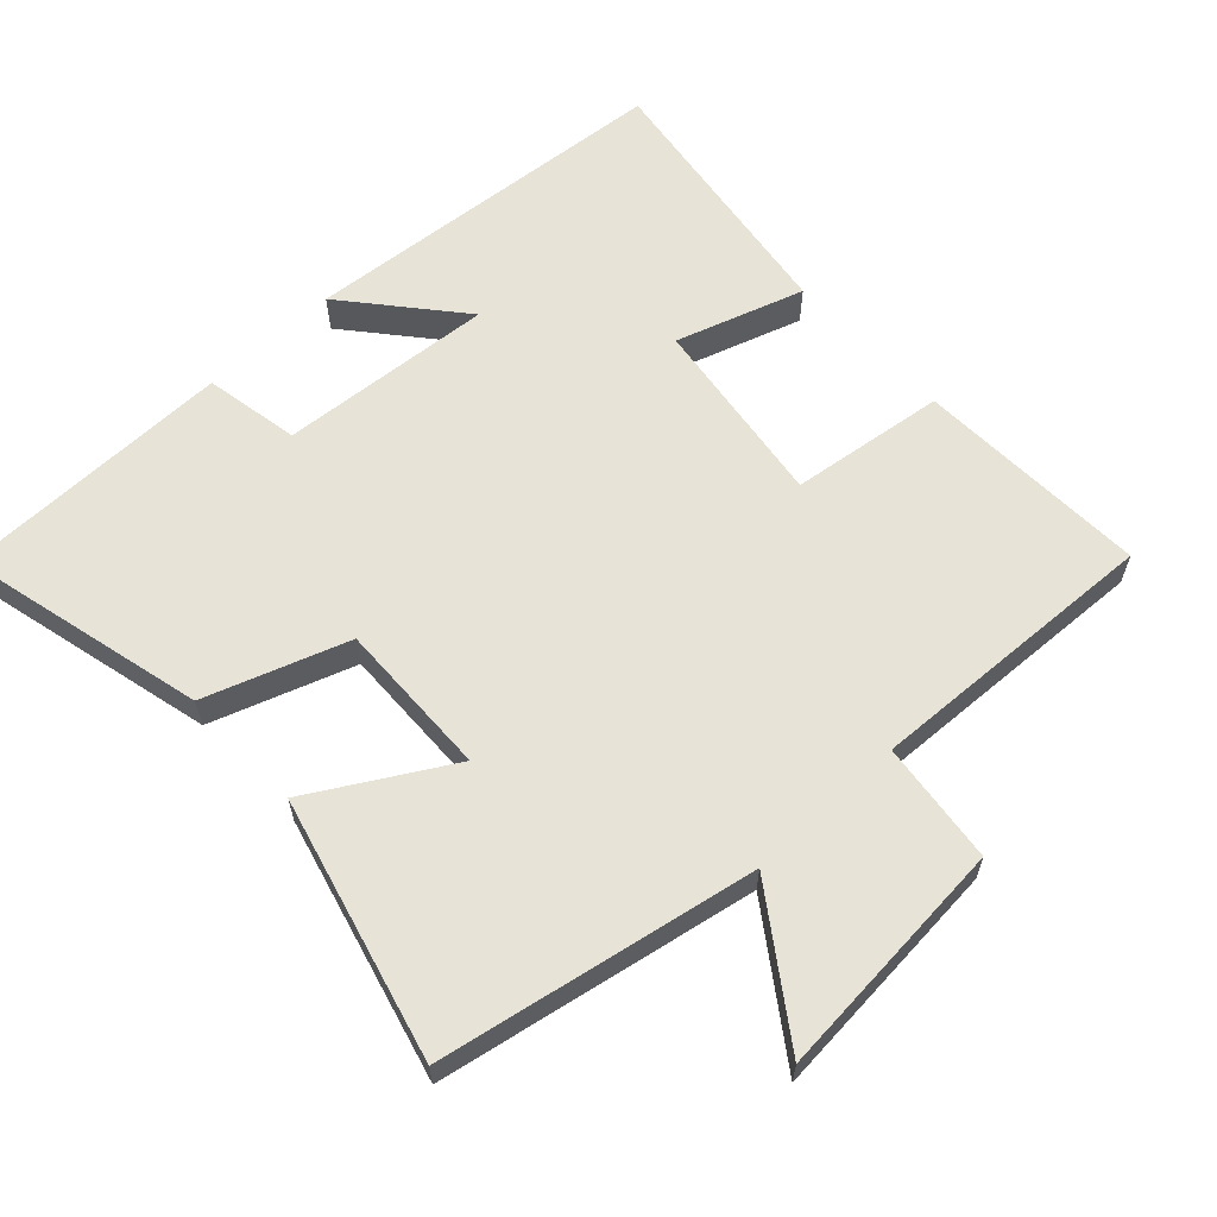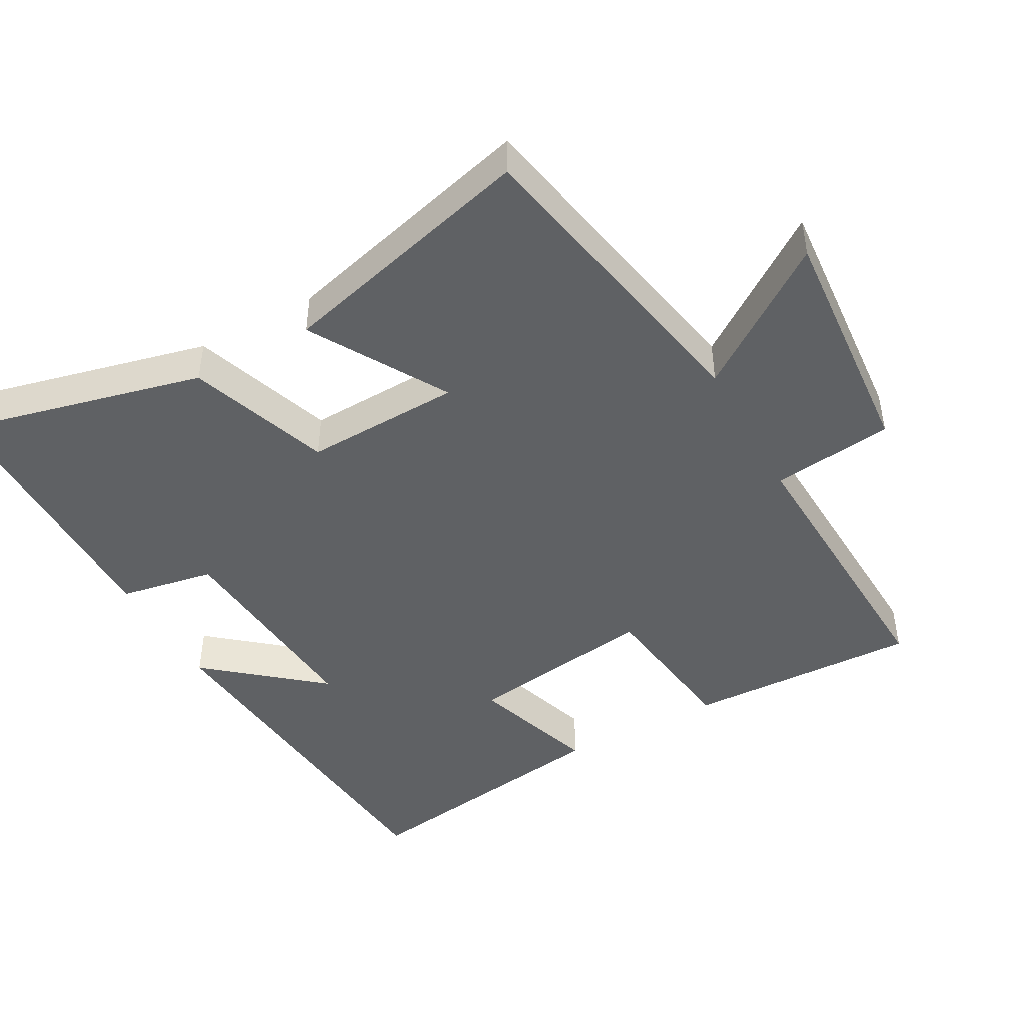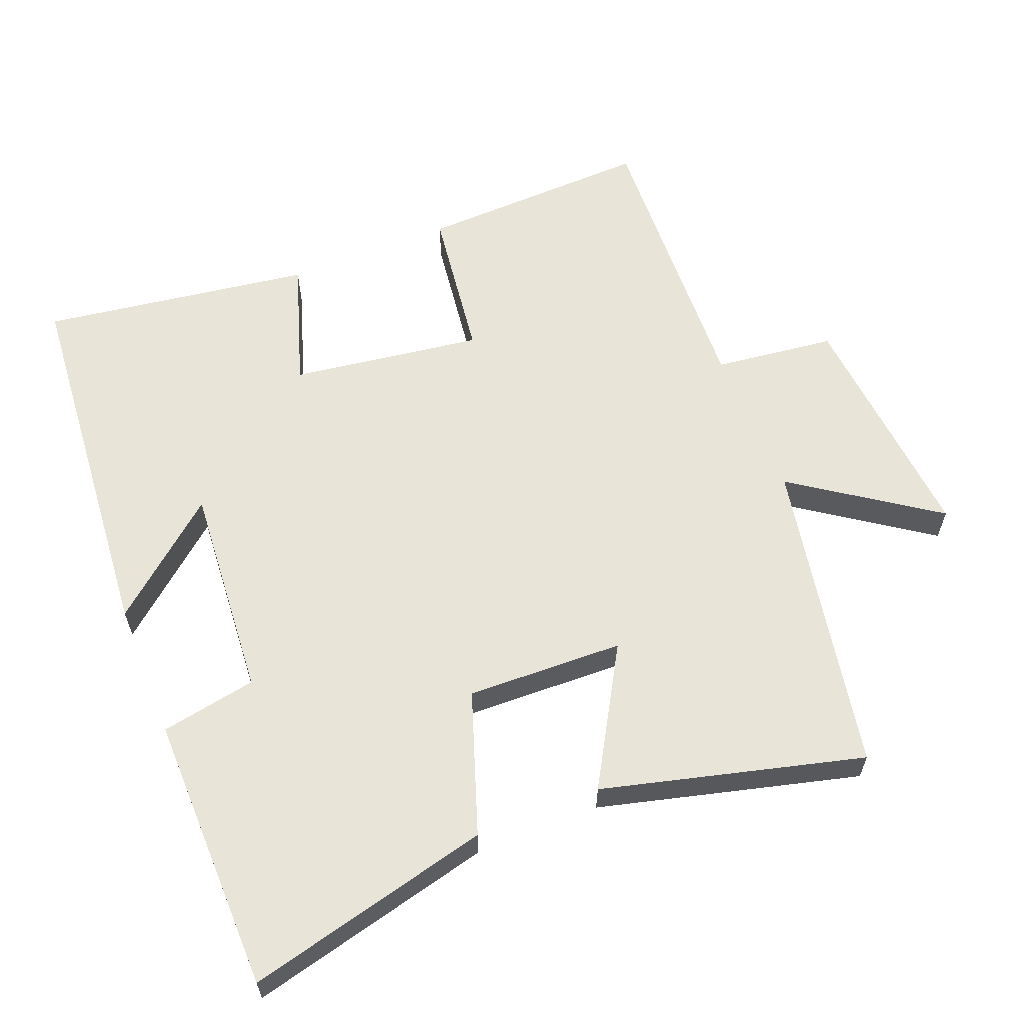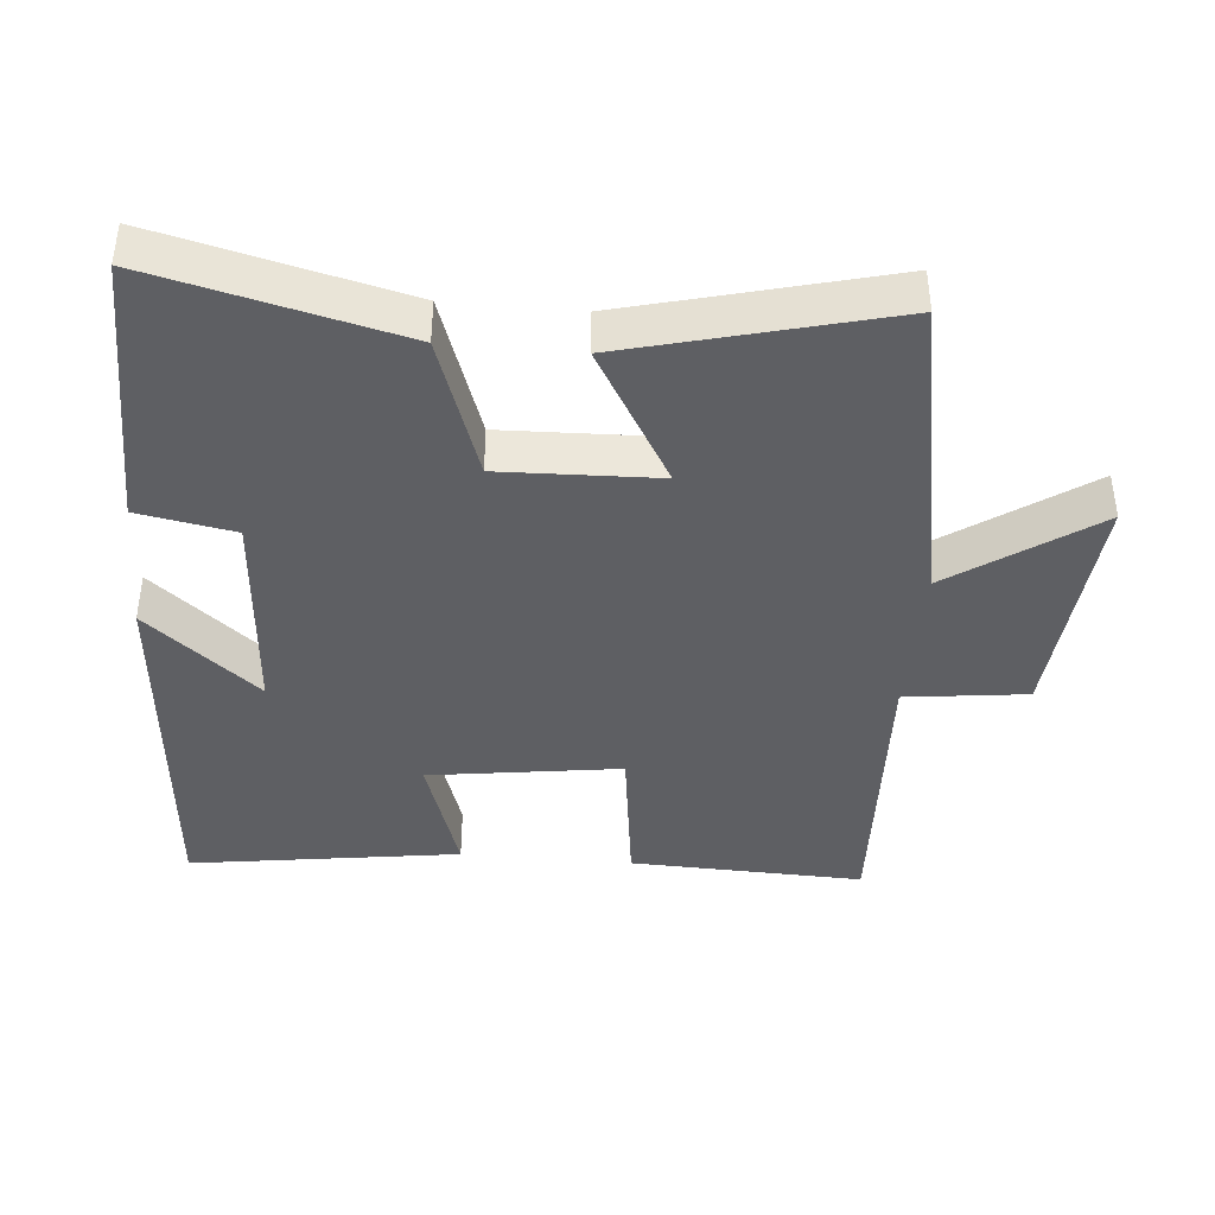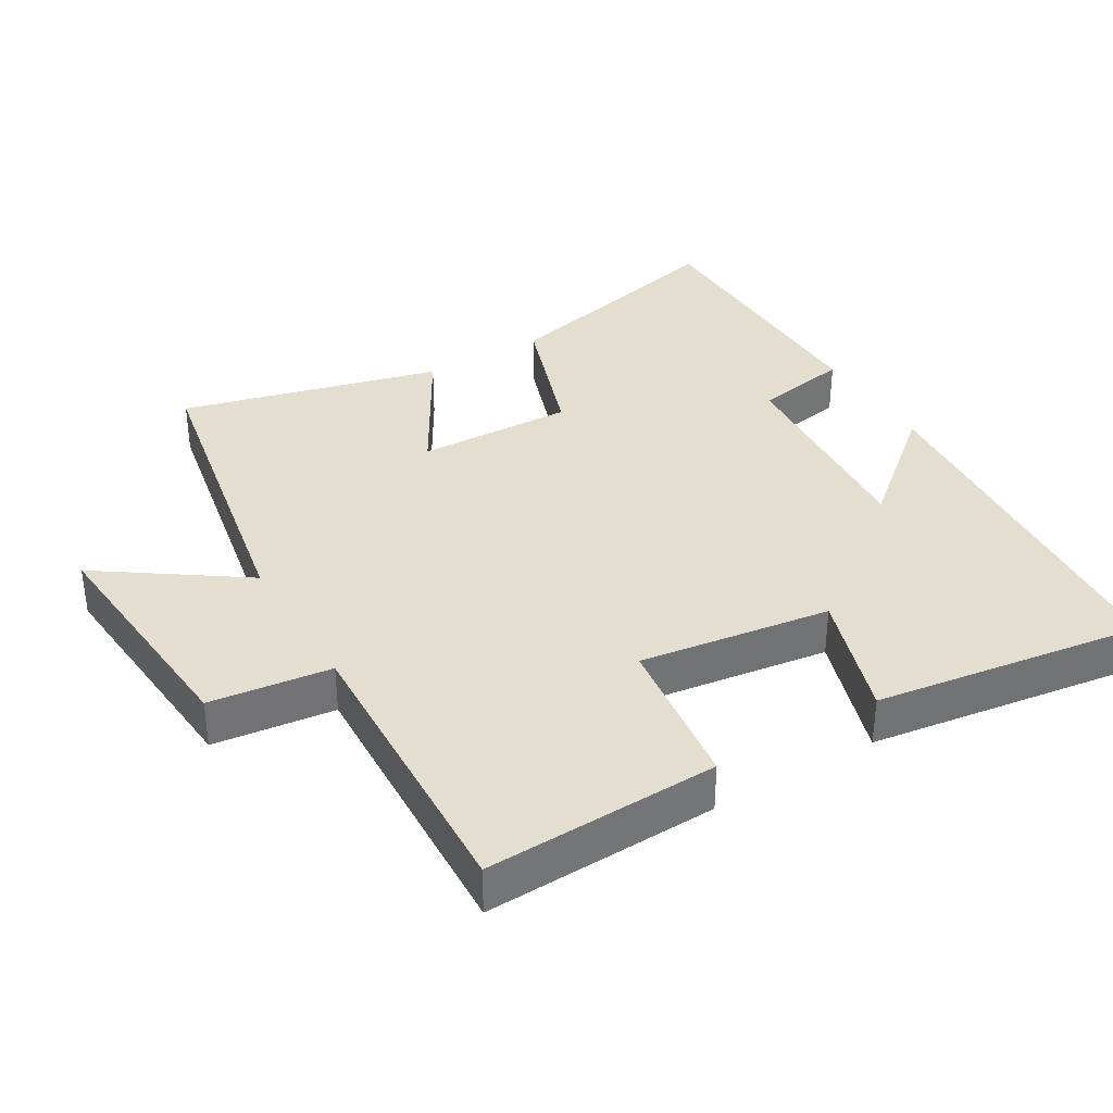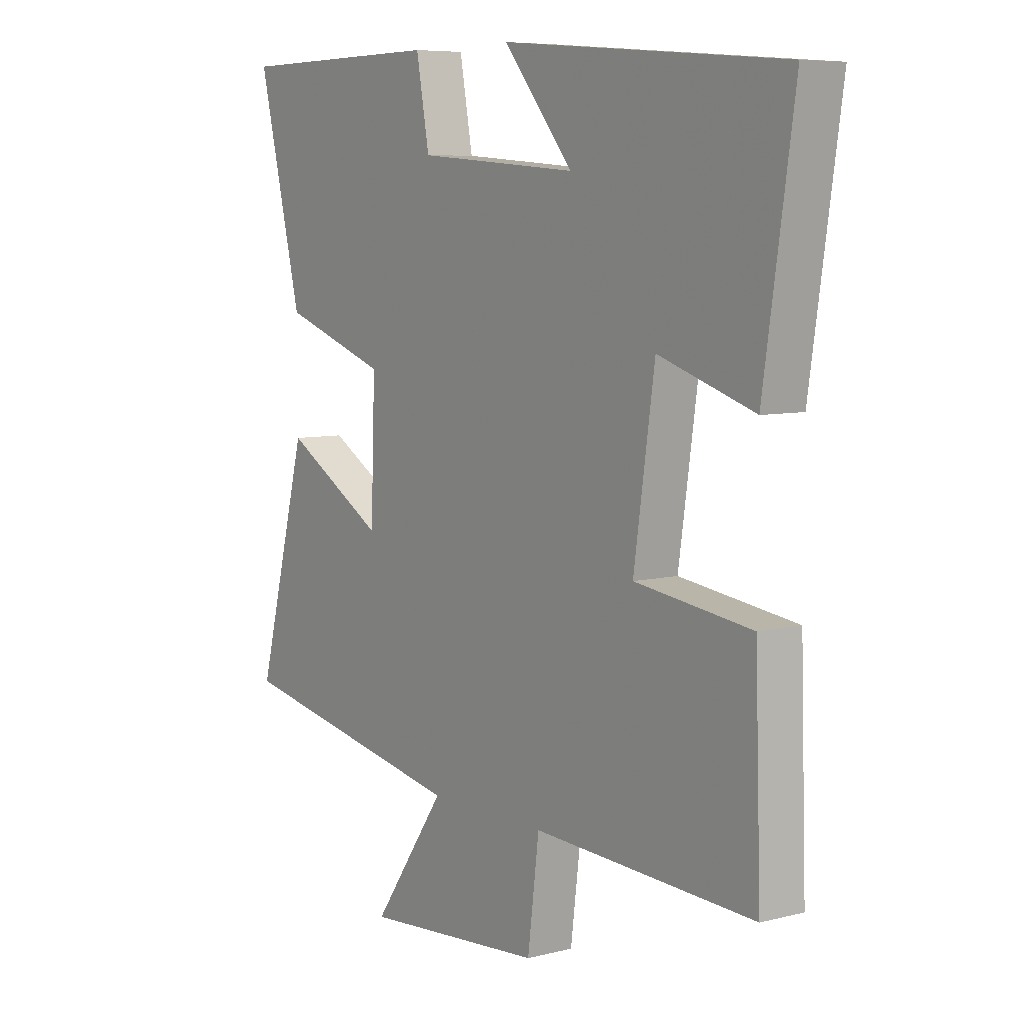
<metadata>
{"format":"obj","ext":"obj","renderer":"f3d","projection":"perspective","resolution":1024,"background":"white","views":[{"elev":61.5,"azim":136.8,"up":"+Y"},{"elev":-45.5,"azim":118.9,"up":"+Y"},{"elev":60.6,"azim":68.1,"up":"+Y"},{"elev":-40.7,"azim":84.8,"up":"+Y"},{"elev":35.9,"azim":-120.9,"up":"+Y"},{"elev":7.1,"azim":-126.0,"up":"+Z"}]}
</metadata>
<code>
v 0.598 0.07 -0.413
v 0.144 0.07 -0.5
v 0.286 0.07 -0.703
v -0.064 0.07 -0.675
v -0.086 0.07 -0.5
v -0.511 0.07 -0.52
v -0.5 0.07 -0.183
v -0.276 0.07 -0.153
v -0.316 0.07 0.123
v -0.5 0.07 0.063
v -0.558 0.07 0.453
v -0.015 0.07 0.5
v -0.15 0.07 0.338
v 0.16 0.07 0.362
v 0.185 0.07 0.5
v 0.585 0.07 0.496
v 0.5 0.07 0.143
v 0.296 0.07 0.072
v 0.304 0.07 -0.154
v 0.5 0.07 -0.039
v 0.598 0 -0.413
v 0.144 0 -0.5
v 0.286 0 -0.703
v -0.064 0 -0.675
v -0.086 0 -0.5
v -0.511 0 -0.52
v -0.5 0 -0.183
v -0.276 0 -0.153
v -0.316 0 0.123
v -0.5 0 0.063
v -0.558 0 0.453
v -0.015 0 0.5
v -0.15 0 0.338
v 0.16 0 0.362
v 0.185 0 0.5
v 0.585 0 0.496
v 0.5 0 0.143
v 0.296 0 0.072
v 0.304 0 -0.154
v 0.5 0 -0.039
f 19 20 1 2
f 18 19 2
f 15 16 17 18
f 14 15 18 2
f 13 14 2
f 10 11 12 13
f 9 10 13
f 8 9 13 2
f 5 6 7 8
f 5 8 2 3
f 3 4 5
f 22 21 40 39
f 22 39 38
f 38 37 36 35
f 22 38 35 34
f 22 34 33
f 33 32 31 30
f 33 30 29
f 22 33 29 28
f 28 27 26 25
f 23 22 28 25
f 25 24 23
f 1 21 22 2
f 2 22 23 3
f 3 23 24 4
f 4 24 25 5
f 5 25 26 6
f 6 26 27 7
f 7 27 28 8
f 8 28 29 9
f 9 29 30 10
f 10 30 31 11
f 11 31 32 12
f 12 32 33 13
f 13 33 34 14
f 14 34 35 15
f 15 35 36 16
f 16 36 37 17
f 17 37 38 18
f 18 38 39 19
f 19 39 40 20
f 20 40 21 1

</code>
